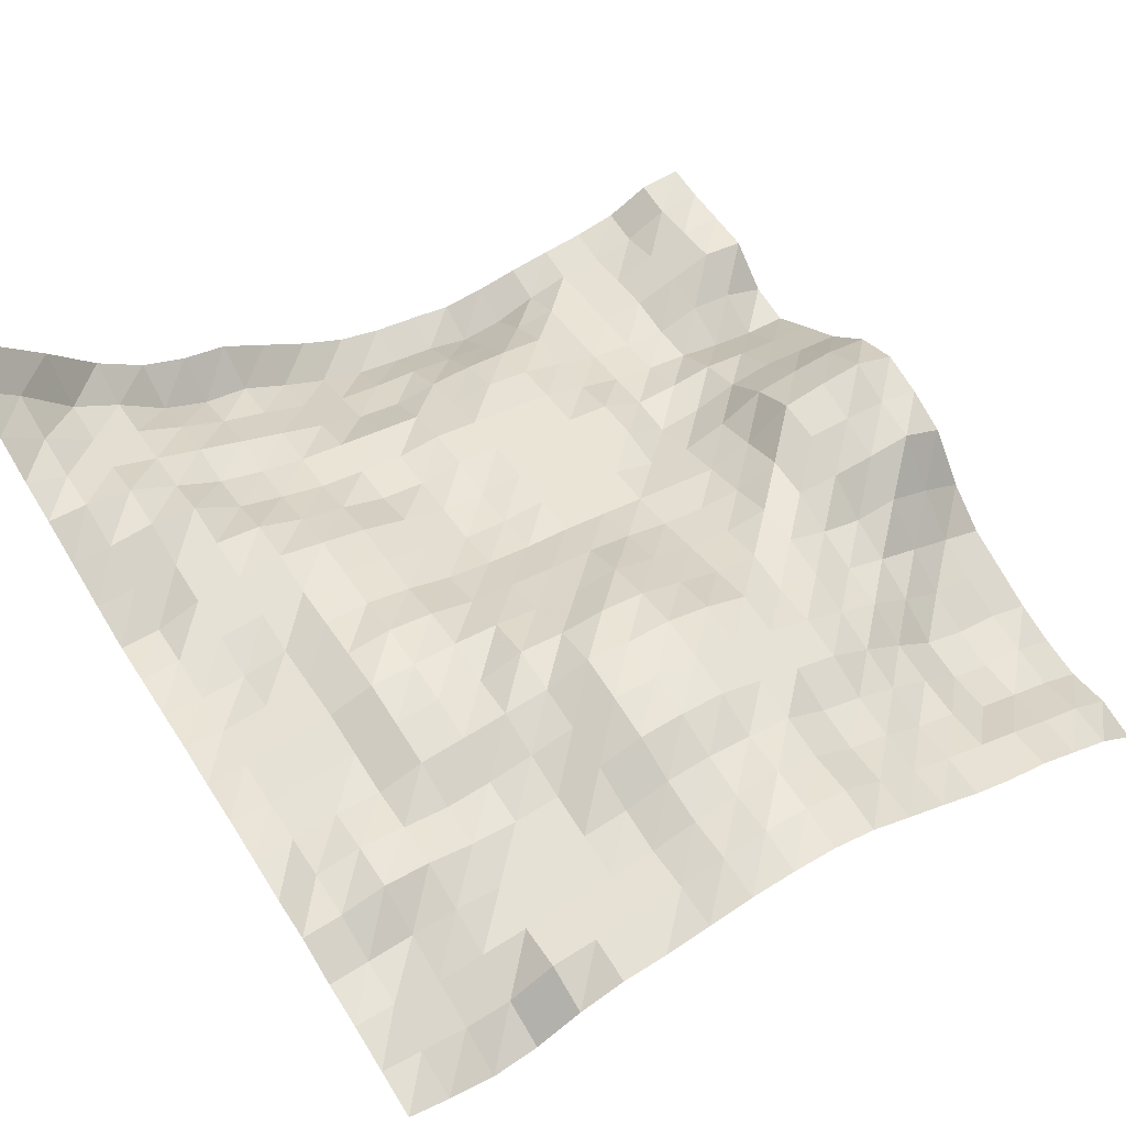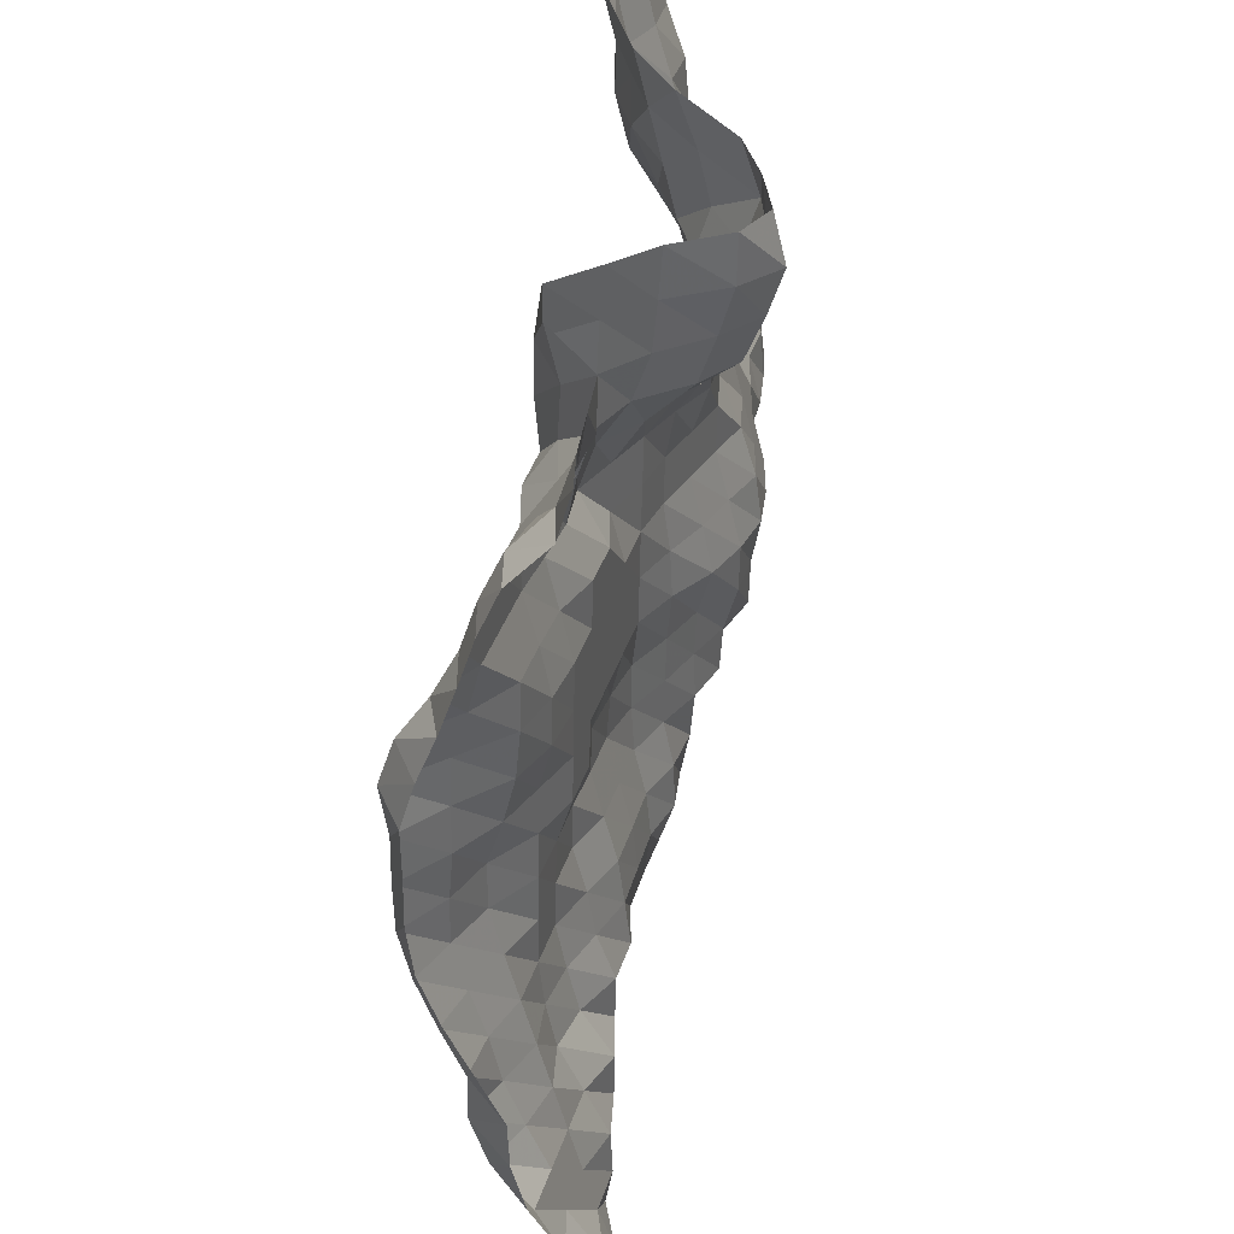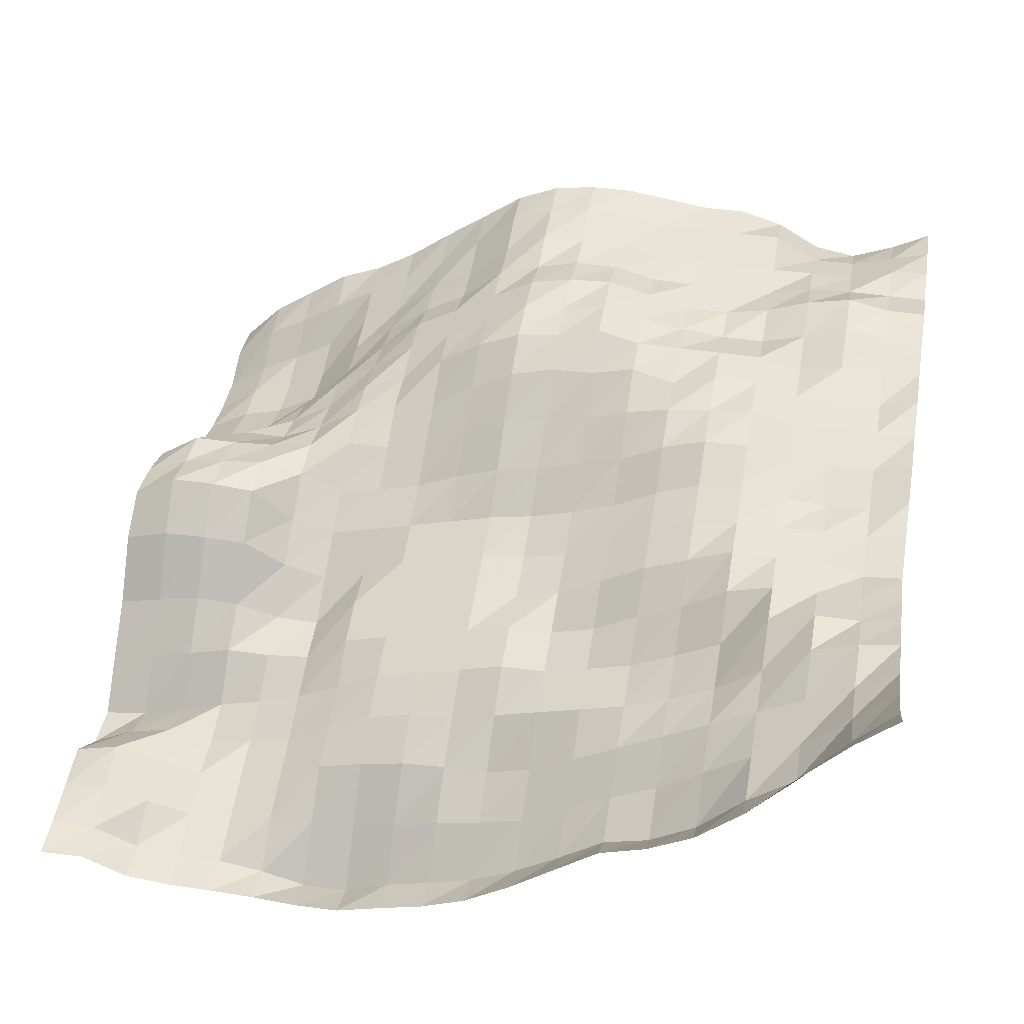
<metadata>
{"format":"obj","ext":"obj","renderer":"f3d","projection":"perspective","resolution":1024,"background":"white","views":[{"elev":64.5,"azim":-32.3,"up":"+Y"},{"elev":-50.4,"azim":72.4,"up":"+Z"},{"elev":43.2,"azim":-170.0,"up":"+Y"}]}
</metadata>
<code>
o terrain_-28_-28_Plane.018
v 16.1 -5.579 14.4
v 16.1 -6.262 12.7
v 16.1 -6.262 11.01
v 16.1 -6.011 9.314
v 16.1 -5.509 7.619
v 16.1 -5.007 5.923
v 16.1 -3.759 4.228
v 16.1 -1.806 2.532
v 16.1 -1.242 0.8371
v 16.1 -0.9909 -0.8583
v 16.1 -2.043 -2.554
v 16.1 -4.223 -4.249
v 16.1 -5.839 -5.944
v 16.1 -7.516 -7.64
v 16.1 -7.461 -9.335
v 16.1 -6.011 -11.03
v 16.1 -6.262 -12.73
v 16.1 -6.513 -14.42
v -14.42 4.029 14.4
v -14.42 4.531 12.7
v -14.42 4.531 11.01
v -14.42 5.033 9.314
v -14.42 4.917 7.619
v -14.42 4.436 5.923
v -14.42 4.029 4.228
v -14.42 4.029 2.532
v -14.42 3.527 0.8371
v -14.42 3.025 -0.8583
v -14.42 3.025 -2.554
v -14.42 2.523 -4.249
v -14.42 3.025 -5.944
v -14.42 3.527 -7.64
v -14.42 4.029 -9.335
v -14.42 3.527 -11.03
v -14.42 3.75 -12.73
v -14.42 4.436 -14.42
v -12.73 3.527 14.4
v -12.73 4.029 12.7
v -12.73 4.531 11.01
v -12.73 5.387 9.314
v -12.73 5.033 7.619
v -12.73 4.436 5.923
v -12.73 4.029 4.228
v -12.73 4.029 2.532
v -12.73 3.527 0.8371
v -12.73 2.867 -0.8583
v -12.73 3.025 -2.554
v -12.73 3.025 -4.249
v -12.73 3.025 -5.944
v -12.73 3.527 -7.64
v -12.73 3.419 -9.335
v -12.73 2.522 -11.03
v -12.73 2.021 -12.73
v -12.73 1.974 -14.42
v -11.03 3.527 14.4
v -11.03 4.029 12.7
v -11.03 4.453 11.01
v -11.03 5.034 9.314
v -11.03 4.532 7.619
v -11.03 4.029 5.923
v -11.03 4.029 4.228
v -11.03 4.029 2.532
v -11.03 3.527 0.8371
v -11.03 3.024 -0.8583
v -11.03 3.025 -2.554
v -11.03 3.025 -4.249
v -11.03 3.025 -5.944
v -11.03 3.025 -7.64
v -11.03 2.021 -9.335
v -11.03 1.519 -11.03
v -11.03 1.017 -12.73
v -11.03 0.5149 -14.42
v -9.335 4.531 14.4
v -9.335 4.029 12.7
v -9.335 4.029 11.01
v -9.335 4.384 9.314
v -9.335 4.029 7.619
v -9.335 4.531 5.923
v -9.335 4.531 4.228
v -9.335 4.531 2.532
v -9.335 4.029 0.8371
v -9.335 3.492 -0.8583
v -9.335 3.025 -2.554
v -9.335 3.025 -4.249
v -9.335 2.523 -5.944
v -9.335 1.347 -7.64
v -9.335 0.6262 -9.335
v -9.335 0.5149 -11.03
v -9.335 -0.2937 -12.73
v -9.335 -1.382 -14.42
v -7.64 4.531 14.4
v -7.64 4.029 12.7
v -7.64 4.029 11.01
v -7.64 4.029 9.314
v -7.64 4.029 7.619
v -7.64 4.531 5.923
v -7.64 4.531 4.228
v -7.64 4.25 2.532
v -7.64 4.029 0.8371
v -7.64 3.176 -0.8583
v -7.64 2.723 -2.554
v -7.64 2.276 -4.249
v -7.64 1.334 -5.944
v -7.64 0.3912 -7.64
v -7.64 -0.268 -9.335
v -7.64 -0.489 -11.03
v -7.64 -1.493 -12.73
v -7.64 -2.497 -14.42
v -5.944 4.531 14.4
v -5.944 4.029 12.7
v -5.944 4.029 11.01
v -5.944 4.029 9.314
v -5.944 4.233 7.619
v -5.944 4.531 5.923
v -5.944 4.029 4.228
v -5.944 4.029 2.532
v -5.944 3.435 0.8371
v -5.944 2.469 -0.8583
v -5.944 2.004 -2.554
v -5.944 1.519 -4.249
v -5.944 0.5149 -5.944
v -5.944 -0.489 -7.64
v -5.944 -0.9909 -9.335
v -5.944 -1.493 -11.03
v -5.944 -2.426 -12.73
v -5.944 -2.999 -14.42
v -4.249 4.531 14.4
v -4.249 4.029 12.7
v -4.249 4.09 11.01
v -4.249 4.531 9.314
v -4.249 4.531 7.619
v -4.249 4.531 5.923
v -4.249 4.531 4.228
v -4.249 3.636 2.532
v -4.249 2.523 0.8371
v -4.249 1.519 -0.8583
v -4.249 1.017 -2.554
v -4.249 0.5149 -4.249
v -4.249 -0.489 -5.944
v -4.249 -0.9909 -7.64
v -4.249 -1.493 -9.335
v -4.249 -2.497 -11.03
v -4.249 -3.501 -12.73
v -4.249 -4.314 -14.42
v -2.554 4.891 14.4
v -2.554 4.454 12.7
v -2.554 4.531 11.01
v -2.554 4.984 9.314
v -2.554 5.033 7.619
v -2.554 5.024 5.923
v -2.554 4.09 4.228
v -2.554 3.037 2.532
v -2.554 2.021 0.8371
v -2.554 0.8741 -0.8583
v -2.554 0.06114 -2.554
v -2.554 -0.4408 -4.249
v -2.554 -0.9909 -5.944
v -2.554 -1.466 -7.64
v -2.554 -1.995 -9.335
v -2.554 -3.453 -11.03
v -2.554 -4.505 -12.73
v -2.554 -5.509 -14.42
v -0.8583 5.033 14.4
v -0.8583 4.531 12.7
v -0.8583 4.531 11.01
v -0.8583 4.904 9.314
v -0.8583 4.688 7.619
v -0.8583 4.531 5.923
v -0.8583 4.029 4.228
v -0.8583 2.562 2.532
v -0.8583 1.519 0.8371
v -0.8583 0.357 -0.8583
v -0.8583 -0.3463 -2.554
v -0.8583 -0.9295 -4.249
v -0.8583 -0.9909 -5.944
v -0.8583 -1.493 -7.64
v -0.8583 -2.497 -9.335
v -0.8583 -4.003 -11.03
v -0.8583 -5.007 -12.73
v -0.8583 -6.444 -14.42
v 0.8371 4.723 14.4
v 0.8371 4.531 12.7
v 0.8371 4.107 11.01
v 0.8371 4.531 9.314
v 0.8371 4.531 7.619
v 0.8371 4.296 5.923
v 0.8371 3.527 4.228
v 0.8371 2.523 2.532
v 0.8371 1.142 0.8371
v 0.8371 0.01299 -0.8583
v 0.8371 -0.489 -2.554
v 0.8371 -0.9909 -4.249
v 0.8371 -1.493 -5.944
v 0.8371 -1.995 -7.64
v 0.8371 -2.999 -9.335
v 0.8371 -4.003 -11.03
v 0.8371 -5.401 -12.73
v 0.8371 -7.014 -14.42
v 2.532 4.029 14.4
v 2.532 3.527 12.7
v 2.532 3.527 11.01
v 2.532 3.527 9.314
v 2.532 3.527 7.619
v 2.532 3.527 5.923
v 2.532 2.534 4.228
v 2.532 1.613 2.532
v 2.532 0.5149 0.8371
v 2.532 -0.489 -0.8583
v 2.532 -0.9909 -2.554
v 2.532 -1.493 -4.249
v 2.532 -1.995 -5.944
v 2.532 -2.497 -7.64
v 2.532 -3.11 -9.335
v 2.532 -4.129 -11.03
v 2.532 -5.929 -12.73
v 2.532 -7.516 -14.42
v 4.228 2.523 14.4
v 4.228 2.021 12.7
v 4.228 2.021 11.01
v 4.228 2.523 9.314
v 4.228 2.523 7.619
v 4.228 2.416 5.923
v 4.228 1.519 4.228
v 4.228 0.6359 2.532
v 4.228 -0.2616 0.8371
v 4.228 -0.9956 -0.8583
v 4.228 -1.493 -2.554
v 4.228 -1.995 -4.249
v 4.228 -2.497 -5.944
v 4.228 -2.999 -7.64
v 4.228 -3.624 -9.335
v 4.228 -4.505 -11.03
v 4.228 -6.405 -12.73
v 4.228 -8.309 -14.42
v 5.923 1.112 14.4
v 5.923 0.9913 12.7
v 5.923 1.017 11.01
v 5.923 1.519 9.314
v 5.923 1.519 7.619
v 5.923 1.112 5.923
v 5.923 1.017 4.228
v 5.923 0.1376 2.532
v 5.923 -0.7566 0.8371
v 5.923 -1.493 -0.8583
v 5.923 -2.497 -2.554
v 5.923 -2.497 -4.249
v 5.923 -2.999 -5.944
v 5.923 -3.95 -7.64
v 5.923 -4.505 -9.335
v 5.923 -5.008 -11.03
v 5.923 -6.405 -12.73
v 5.923 -8.303 -14.42
v 7.619 0.01297 14.4
v 7.619 -0.489 12.7
v 7.619 -0.2846 11.01
v 7.619 0.01299 9.314
v 7.619 0.2174 7.619
v 7.619 0.4588 5.923
v 7.619 0.5149 4.228
v 7.619 0.1376 2.532
v 7.619 -0.9909 0.8371
v 7.619 -1.995 -0.8583
v 7.619 -2.999 -2.554
v 7.619 -4.003 -4.249
v 7.619 -4.3 -5.944
v 7.619 -4.892 -7.64
v 7.619 -5.509 -9.335
v 7.619 -6.011 -11.03
v 7.619 -6.513 -12.73
v 7.619 -7.801 -14.42
v 9.314 -0.9909 14.4
v 9.314 -1.505 12.7
v 9.314 -1.681 11.01
v 9.314 -1.681 9.314
v 9.314 -0.9909 7.619
v 9.314 -0.9317 5.923
v 9.314 -0.6768 4.228
v 9.314 -0.2529 2.532
v 9.314 -0.4013 0.8371
v 9.314 -1.493 -0.8583
v 9.314 -2.527 -2.554
v 9.314 -3.98 -4.249
v 9.314 -4.505 -5.944
v 9.314 -5.509 -7.64
v 9.314 -6.052 -9.335
v 9.314 -6.513 -11.03
v 9.314 -7.014 -12.73
v 9.314 -7.516 -14.42
v 11.01 -2.017 14.4
v 11.01 -3.004 12.7
v 11.01 -3.501 11.01
v 11.01 -3.501 9.314
v 11.01 -2.575 7.619
v 11.01 -1.995 5.923
v 11.01 -1.495 4.228
v 11.01 -0.489 2.532
v 11.01 0.01299 0.8371
v 11.01 -0.1204 -0.8583
v 11.01 -1.534 -2.554
v 11.01 -3.491 -4.249
v 11.01 -4.505 -5.944
v 11.01 -6.045 -7.64
v 11.01 -6.513 -9.335
v 11.01 -6.513 -11.03
v 11.01 -7.014 -12.73
v 11.01 -7.516 -14.42
v 12.7 -3.131 14.4
v 12.7 -4.032 12.7
v 12.7 -4.505 11.01
v 12.7 -4.505 9.314
v 12.7 -3.99 7.619
v 12.7 -2.999 5.923
v 12.7 -1.508 4.228
v 12.7 -0.6136 2.532
v 12.7 -0.2066 0.8371
v 12.7 0.01299 -0.8583
v 12.7 -1.493 -2.554
v 12.7 -3.439 -4.249
v 12.7 -5.007 -5.944
v 12.7 -6.72 -7.64
v 12.7 -6.042 -9.335
v 12.7 -6.011 -11.03
v 12.7 -6.513 -12.73
v 12.7 -7.312 -14.42
v 14.4 -4.104 14.4
v 14.4 -5.007 12.7
v 14.4 -5.007 11.01
v 14.4 -5.007 9.314
v 14.4 -4.505 7.619
v 14.4 -4.003 5.923
v 14.4 -2.497 4.228
v 14.4 -0.6136 2.532
v 14.4 -0.489 0.8371
v 14.4 0.01299 -0.8583
v 14.4 -1.541 -2.554
v 14.4 -3.817 -4.249
v 14.4 -5.46 -5.944
v 14.4 -7.236 -7.64
v 14.4 -6.481 -9.335
v 14.4 -5.509 -11.03
v 14.4 -6.011 -12.73
v 14.4 -6.513 -14.42
v -15.9 6.151 -14.42
v -15.9 5.311 -12.73
v -15.9 4.558 -11.03
v -15.9 4.245 -9.335
v -15.9 3.679 -7.64
v -15.9 3.125 -5.944
v -15.9 2.675 -4.249
v -15.9 3.163 -2.554
v -15.9 3.512 -0.8583
v -15.9 3.966 0.8371
v -15.9 4.029 2.532
v -15.9 4.468 4.228
v -15.9 4.519 5.923
v -15.9 4.579 7.619
v -15.9 5.033 9.314
v -15.9 4.531 11.01
v -15.9 4.683 12.7
v -15.9 4.468 14.4
v 16.1 -5.76 16.1
v -14.42 3.418 16.1
v -12.73 2.72 16.1
v -11.03 3.025 16.1
v -9.335 4.029 16.1
v -7.64 4.531 16.1
v -5.944 4.531 16.1
v -4.249 4.782 16.1
v -2.554 5.033 16.1
v -0.8583 5.033 16.1
v 0.8371 4.782 16.1
v 2.532 4.029 16.1
v 4.228 2.766 16.1
v 5.923 1.519 16.1
v 7.619 0.2174 16.1
v 9.314 -0.8339 16.1
v 11.01 -1.532 16.1
v 12.7 -2.732 16.1
v 14.4 -3.932 16.1
v -15.9 4.248 16.1
v 14.4 -6.513 -15.9
v 12.7 -7.348 -15.9
v 11.01 -7.516 -15.9
v 9.314 -7.516 -15.9
v 7.619 -7.552 -15.9
v 5.923 -7.669 -15.9
v 4.228 -7.624 -15.9
v 2.532 -7.077 -15.9
v 0.8371 -6.575 -15.9
v -0.8583 -5.822 -15.9
v -2.554 -4.616 -15.9
v -4.249 -3.198 -15.9
v -5.944 -1.779 -15.9
v -7.64 -1.179 -15.9
v -9.335 -0.1614 -15.9
v -11.03 1.547 -15.9
v -12.73 3.83 -15.9
v -14.42 5.923 -15.9
v -15.9 7.435 -15.9
v 16.1 -6.589 -15.9
f 380 362 19 360
f 360 19 20 359
f 359 20 21 358
f 358 21 22 357
f 357 22 23 356
f 356 23 24 355
f 355 24 25 354
f 354 25 26 353
f 353 26 27 352
f 352 27 28 351
f 351 28 29 350
f 350 29 30 349
f 349 30 31 348
f 348 31 32 347
f 347 32 33 346
f 346 33 34 345
f 345 34 35 344
f 344 35 36 343
f 362 363 37 19
f 19 37 38 20
f 20 38 39 21
f 21 39 40 22
f 22 40 41 23
f 23 41 42 24
f 24 42 43 25
f 25 43 44 26
f 26 44 45 27
f 27 45 46 28
f 28 46 47 29
f 29 47 48 30
f 30 48 49 31
f 31 49 50 32
f 32 50 51 33
f 33 51 52 34
f 34 52 53 35
f 35 53 54 36
f 363 364 55 37
f 37 55 56 38
f 38 56 57 39
f 39 57 58 40
f 40 58 59 41
f 41 59 60 42
f 42 60 61 43
f 43 61 62 44
f 44 62 63 45
f 45 63 64 46
f 46 64 65 47
f 47 65 66 48
f 48 66 67 49
f 49 67 68 50
f 50 68 69 51
f 51 69 70 52
f 52 70 71 53
f 53 71 72 54
f 364 365 73 55
f 55 73 74 56
f 56 74 75 57
f 57 75 76 58
f 58 76 77 59
f 59 77 78 60
f 60 78 79 61
f 61 79 80 62
f 62 80 81 63
f 63 81 82 64
f 64 82 83 65
f 65 83 84 66
f 66 84 85 67
f 67 85 86 68
f 68 86 87 69
f 69 87 88 70
f 70 88 89 71
f 71 89 90 72
f 365 366 91 73
f 73 91 92 74
f 74 92 93 75
f 75 93 94 76
f 76 94 95 77
f 77 95 96 78
f 78 96 97 79
f 79 97 98 80
f 80 98 99 81
f 81 99 100 82
f 82 100 101 83
f 83 101 102 84
f 84 102 103 85
f 85 103 104 86
f 86 104 105 87
f 87 105 106 88
f 88 106 107 89
f 89 107 108 90
f 366 367 109 91
f 91 109 110 92
f 92 110 111 93
f 93 111 112 94
f 94 112 113 95
f 95 113 114 96
f 96 114 115 97
f 97 115 116 98
f 98 116 117 99
f 99 117 118 100
f 100 118 119 101
f 101 119 120 102
f 102 120 121 103
f 103 121 122 104
f 104 122 123 105
f 105 123 124 106
f 106 124 125 107
f 107 125 126 108
f 367 368 127 109
f 109 127 128 110
f 110 128 129 111
f 111 129 130 112
f 112 130 131 113
f 113 131 132 114
f 114 132 133 115
f 115 133 134 116
f 116 134 135 117
f 117 135 136 118
f 118 136 137 119
f 119 137 138 120
f 120 138 139 121
f 121 139 140 122
f 122 140 141 123
f 123 141 142 124
f 124 142 143 125
f 125 143 144 126
f 368 369 145 127
f 127 145 146 128
f 128 146 147 129
f 129 147 148 130
f 130 148 149 131
f 131 149 150 132
f 132 150 151 133
f 133 151 152 134
f 134 152 153 135
f 135 153 154 136
f 136 154 155 137
f 137 155 156 138
f 138 156 157 139
f 139 157 158 140
f 140 158 159 141
f 141 159 160 142
f 142 160 161 143
f 143 161 162 144
f 369 370 163 145
f 145 163 164 146
f 146 164 165 147
f 147 165 166 148
f 148 166 167 149
f 149 167 168 150
f 150 168 169 151
f 151 169 170 152
f 152 170 171 153
f 153 171 172 154
f 154 172 173 155
f 155 173 174 156
f 156 174 175 157
f 157 175 176 158
f 158 176 177 159
f 159 177 178 160
f 160 178 179 161
f 161 179 180 162
f 370 371 181 163
f 163 181 182 164
f 164 182 183 165
f 165 183 184 166
f 166 184 185 167
f 167 185 186 168
f 168 186 187 169
f 169 187 188 170
f 170 188 189 171
f 171 189 190 172
f 172 190 191 173
f 173 191 192 174
f 174 192 193 175
f 175 193 194 176
f 176 194 195 177
f 177 195 196 178
f 178 196 197 179
f 179 197 198 180
f 371 372 199 181
f 181 199 200 182
f 182 200 201 183
f 183 201 202 184
f 184 202 203 185
f 185 203 204 186
f 186 204 205 187
f 187 205 206 188
f 188 206 207 189
f 189 207 208 190
f 190 208 209 191
f 191 209 210 192
f 192 210 211 193
f 193 211 212 194
f 194 212 213 195
f 195 213 214 196
f 196 214 215 197
f 197 215 216 198
f 372 373 217 199
f 199 217 218 200
f 200 218 219 201
f 201 219 220 202
f 202 220 221 203
f 203 221 222 204
f 204 222 223 205
f 205 223 224 206
f 206 224 225 207
f 207 225 226 208
f 208 226 227 209
f 209 227 228 210
f 210 228 229 211
f 211 229 230 212
f 212 230 231 213
f 213 231 232 214
f 214 232 233 215
f 215 233 234 216
f 373 374 235 217
f 217 235 236 218
f 218 236 237 219
f 219 237 238 220
f 220 238 239 221
f 221 239 240 222
f 222 240 241 223
f 223 241 242 224
f 224 242 243 225
f 225 243 244 226
f 226 244 245 227
f 227 245 246 228
f 228 246 247 229
f 229 247 248 230
f 230 248 249 231
f 231 249 250 232
f 232 250 251 233
f 233 251 252 234
f 374 375 253 235
f 235 253 254 236
f 236 254 255 237
f 237 255 256 238
f 238 256 257 239
f 239 257 258 240
f 240 258 259 241
f 241 259 260 242
f 242 260 261 243
f 243 261 262 244
f 244 262 263 245
f 245 263 264 246
f 246 264 265 247
f 247 265 266 248
f 248 266 267 249
f 249 267 268 250
f 250 268 269 251
f 251 269 270 252
f 375 376 271 253
f 253 271 272 254
f 254 272 273 255
f 255 273 274 256
f 256 274 275 257
f 257 275 276 258
f 258 276 277 259
f 259 277 278 260
f 260 278 279 261
f 261 279 280 262
f 262 280 281 263
f 263 281 282 264
f 264 282 283 265
f 265 283 284 266
f 266 284 285 267
f 267 285 286 268
f 268 286 287 269
f 269 287 288 270
f 376 377 289 271
f 271 289 290 272
f 272 290 291 273
f 273 291 292 274
f 274 292 293 275
f 275 293 294 276
f 276 294 295 277
f 277 295 296 278
f 278 296 297 279
f 279 297 298 280
f 280 298 299 281
f 281 299 300 282
f 282 300 301 283
f 283 301 302 284
f 284 302 303 285
f 285 303 304 286
f 286 304 305 287
f 287 305 306 288
f 377 378 307 289
f 289 307 308 290
f 290 308 309 291
f 291 309 310 292
f 292 310 311 293
f 293 311 312 294
f 294 312 313 295
f 295 313 314 296
f 296 314 315 297
f 297 315 316 298
f 298 316 317 299
f 299 317 318 300
f 300 318 319 301
f 301 319 320 302
f 302 320 321 303
f 303 321 322 304
f 304 322 323 305
f 305 323 324 306
f 378 379 325 307
f 307 325 326 308
f 308 326 327 309
f 309 327 328 310
f 310 328 329 311
f 311 329 330 312
f 312 330 331 313
f 313 331 332 314
f 314 332 333 315
f 315 333 334 316
f 316 334 335 317
f 317 335 336 318
f 318 336 337 319
f 319 337 338 320
f 320 338 339 321
f 321 339 340 322
f 322 340 341 323
f 323 341 342 324
f 379 361 1 325
f 325 1 2 326
f 326 2 3 327
f 327 3 4 328
f 328 4 5 329
f 329 5 6 330
f 330 6 7 331
f 331 7 8 332
f 332 8 9 333
f 333 9 10 334
f 334 10 11 335
f 335 11 12 336
f 336 12 13 337
f 337 13 14 338
f 338 14 15 339
f 339 15 16 340
f 340 16 17 341
f 341 17 18 342
f 324 342 381 382
f 306 324 382 383
f 288 306 383 384
f 270 288 384 385
f 252 270 385 386
f 234 252 386 387
f 216 234 387 388
f 198 216 388 389
f 180 198 389 390
f 162 180 390 391
f 144 162 391 392
f 126 144 392 393
f 108 126 393 394
f 90 108 394 395
f 72 90 395 396
f 54 72 396 397
f 343 36 398 399
f 36 54 397 398
f 342 18 400 381

</code>
